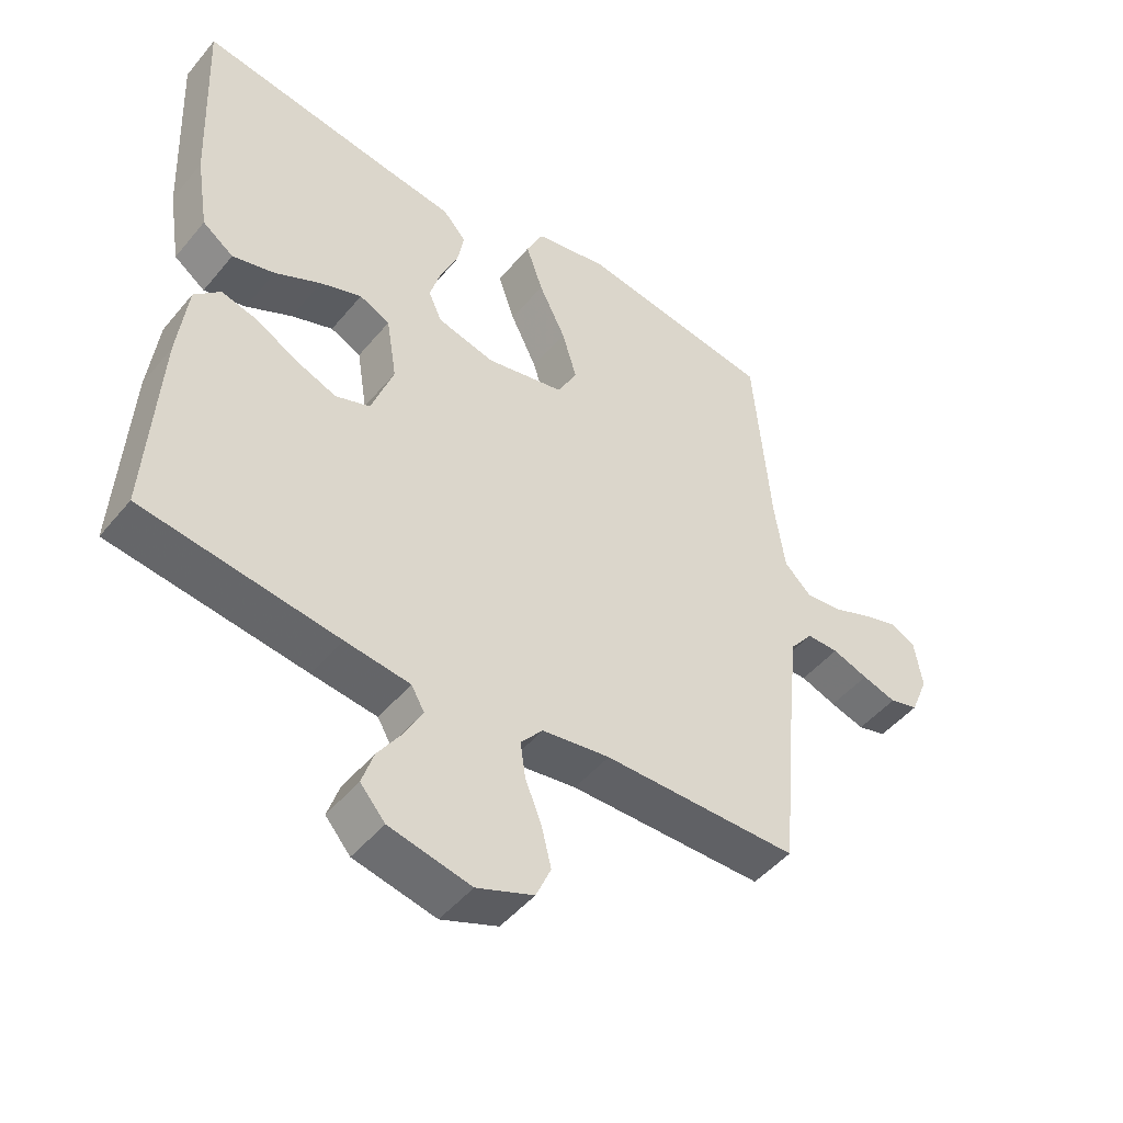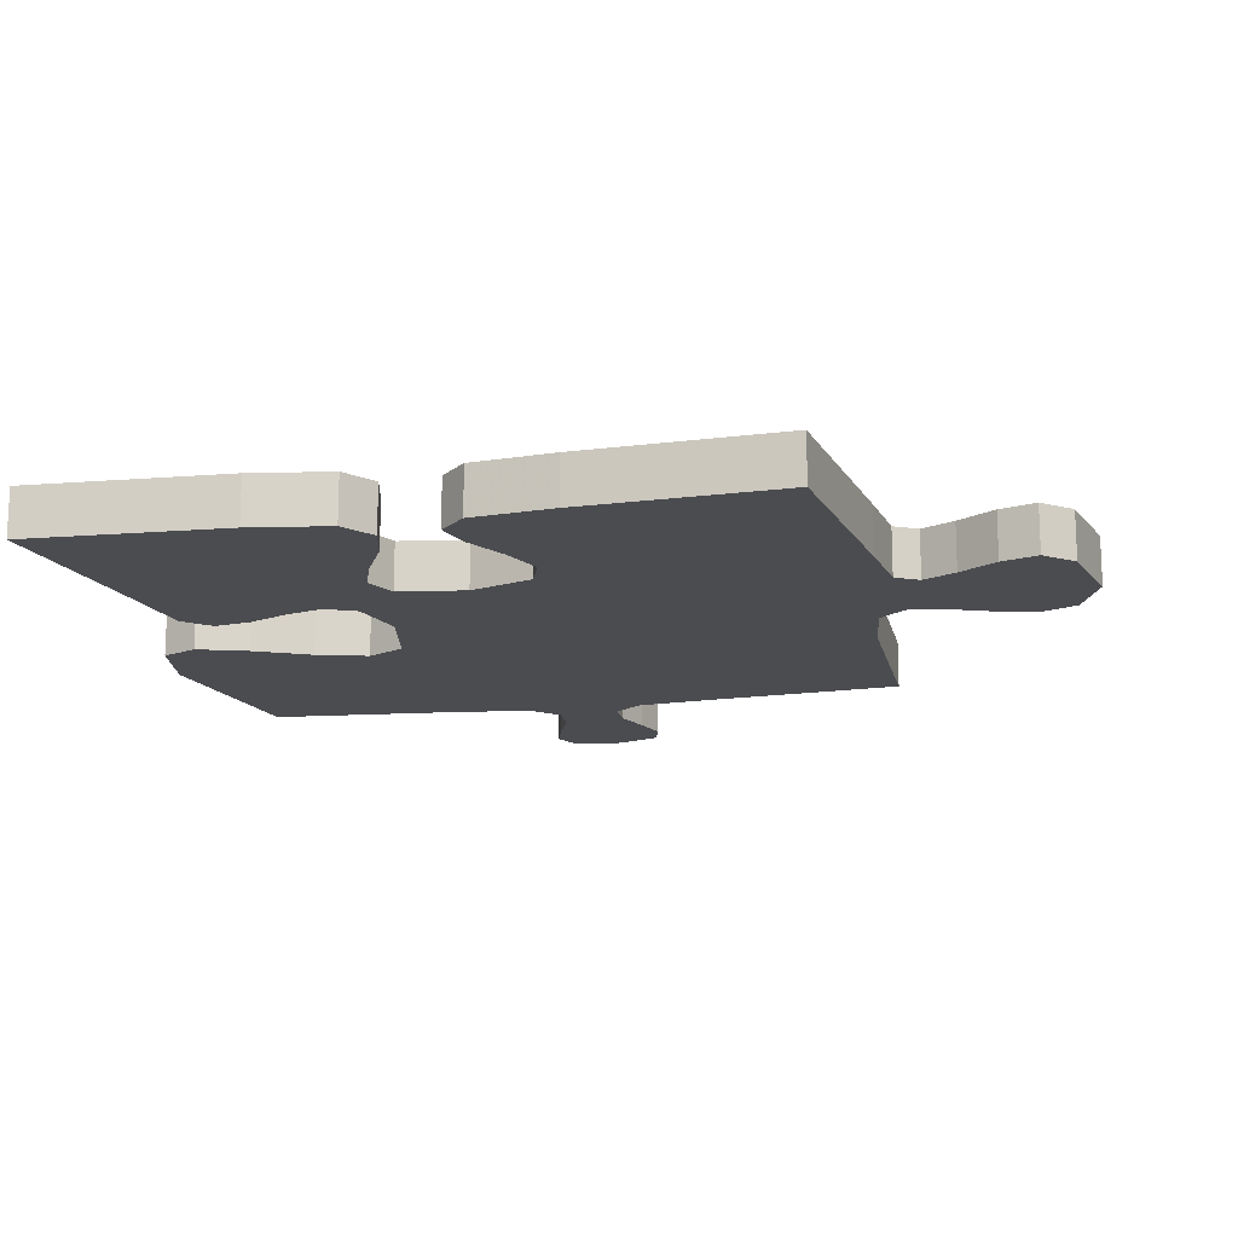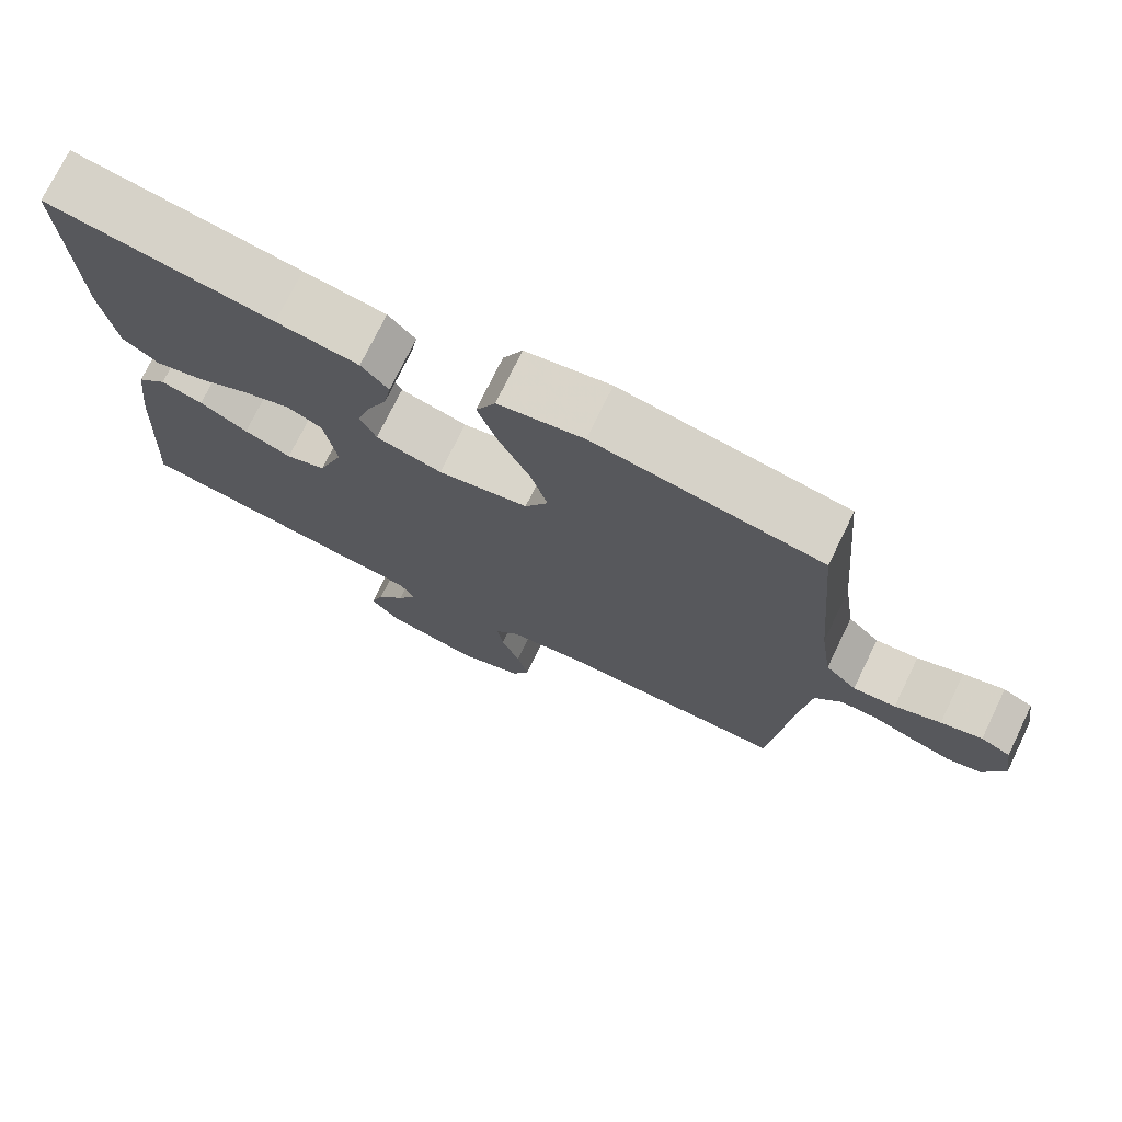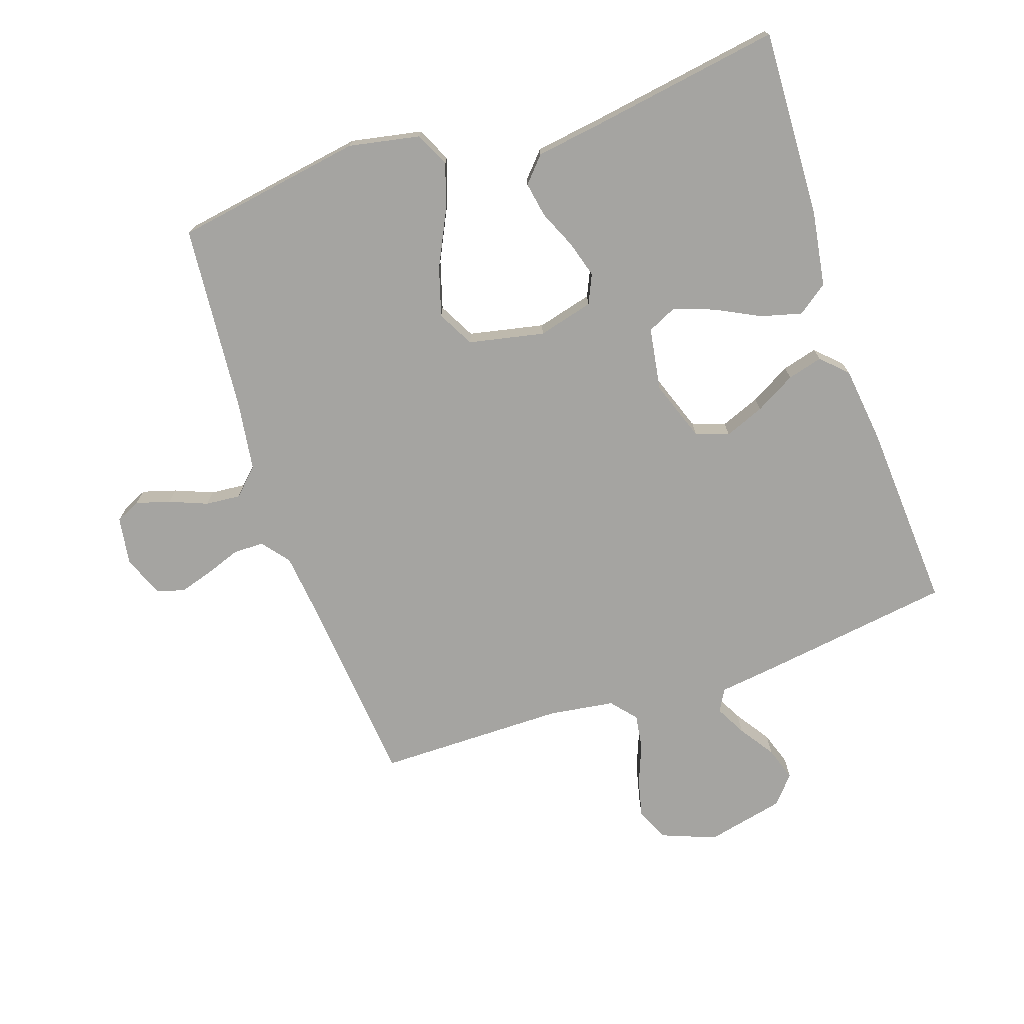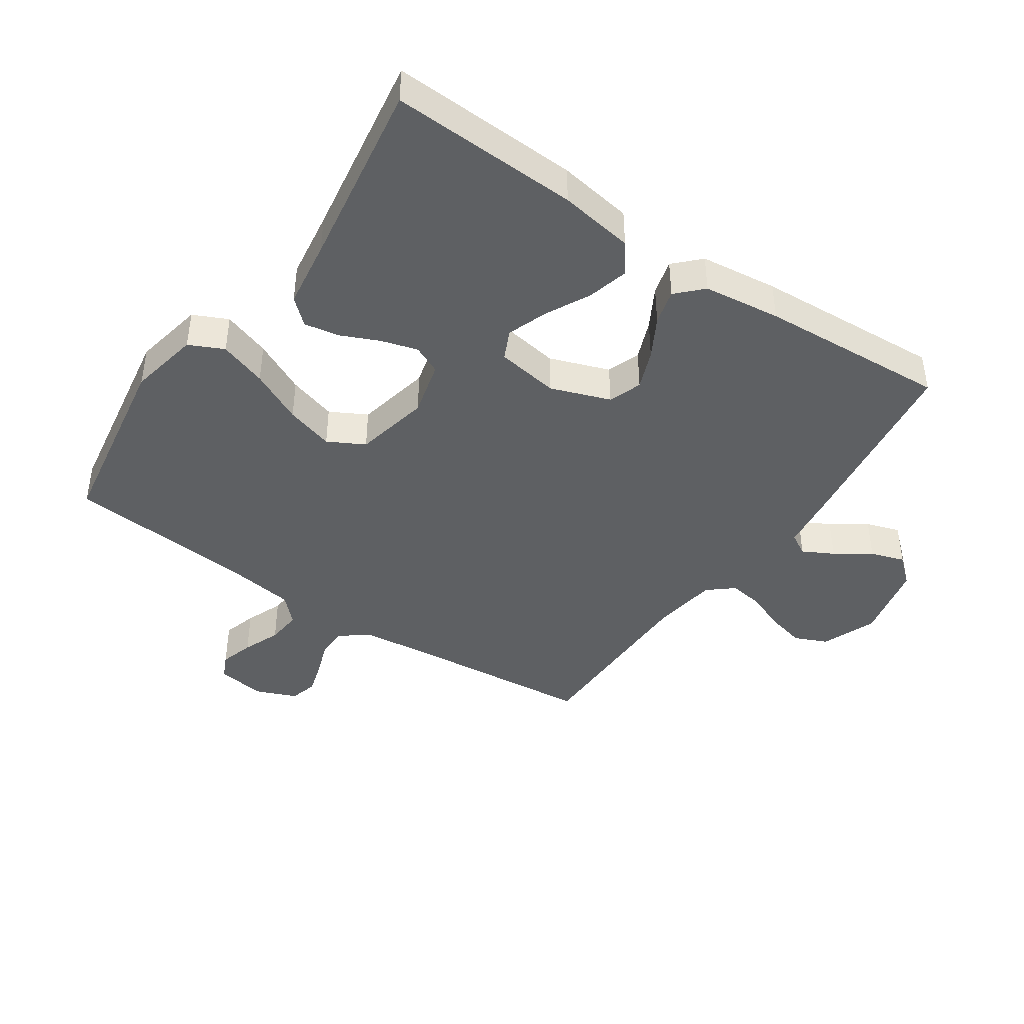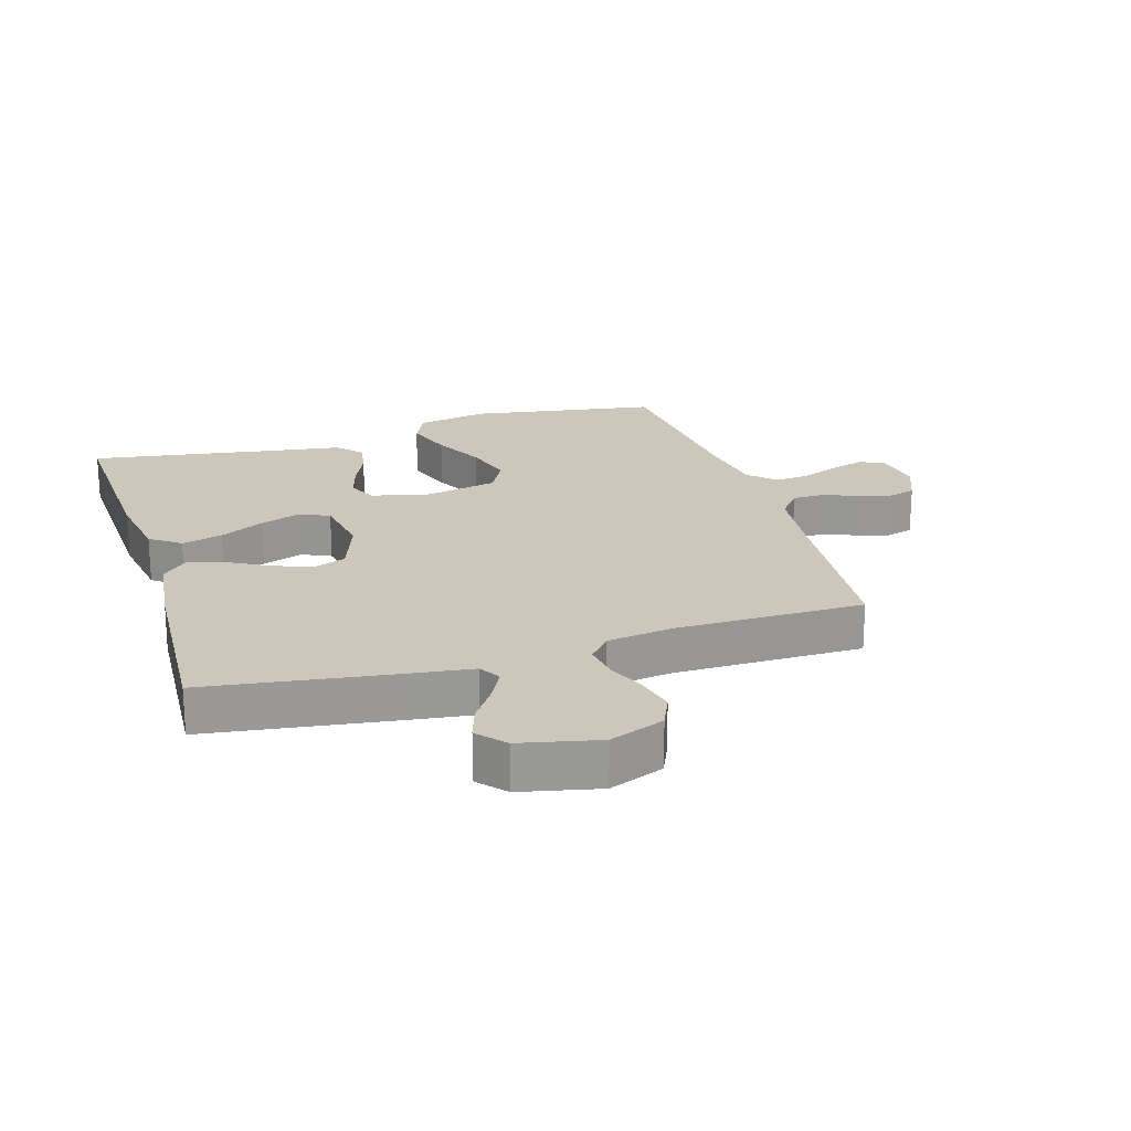
<metadata>
{"format":"obj","ext":"obj","renderer":"f3d","projection":"perspective","resolution":1024,"background":"white","views":[{"elev":-47.8,"azim":142.5,"up":"+Z"},{"elev":-15.2,"azim":102.1,"up":"+Y"},{"elev":74.3,"azim":-154.0,"up":"+Z"},{"elev":-73.4,"azim":18.7,"up":"+Y"},{"elev":-42.5,"azim":55.7,"up":"+Y"},{"elev":21.5,"azim":162.9,"up":"+Y"}]}
</metadata>
<code>
v 0.5 0.07 -0.5
v 0.2 0.07 -0.543
v 0.101 0.07 -0.556
v 0.081 0.07 -0.591
v 0.107 0.07 -0.64
v 0.145 0.07 -0.696
v 0.163 0.07 -0.75
v 0.125 0.07 -0.794
v 0 0.07 -0.822
v -0.087 0.07 -0.788
v -0.11 0.07 -0.736
v -0.095 0.07 -0.674
v -0.07 0.07 -0.611
v -0.062 0.07 -0.556
v -0.096 0.07 -0.516
v -0.2 0.07 -0.501
v -0.5 0.07 -0.5
v -0.528 0.07 -0.2
v -0.541 0.07 -0.086
v -0.576 0.07 -0.042
v -0.625 0.07 -0.042
v -0.68 0.07 -0.062
v -0.733 0.07 -0.078
v -0.777 0.07 -0.066
v -0.804 0.07 0
v -0.792 0.07 0.077
v -0.753 0.07 0.095
v -0.699 0.07 0.079
v -0.639 0.07 0.055
v -0.583 0.07 0.05
v -0.542 0.07 0.09
v -0.526 0.07 0.2
v -0.5 0.07 0.5
v -0.2 0.07 0.549
v -0.087 0.07 0.527
v -0.061 0.07 0.472
v -0.087 0.07 0.396
v -0.128 0.07 0.312
v -0.151 0.07 0.235
v -0.12 0.07 0.177
v 0 0.07 0.152
v 0.088 0.07 0.175
v 0.109 0.07 0.221
v 0.092 0.07 0.279
v 0.065 0.07 0.34
v 0.055 0.07 0.396
v 0.091 0.07 0.436
v 0.2 0.07 0.452
v 0.5 0.07 0.5
v 0.487 0.07 0.2
v 0.468 0.07 0.081
v 0.42 0.07 0.046
v 0.355 0.07 0.063
v 0.284 0.07 0.099
v 0.22 0.07 0.122
v 0.173 0.07 0.1
v 0.157 0.07 0
v 0.191 0.07 -0.095
v 0.244 0.07 -0.114
v 0.307 0.07 -0.089
v 0.371 0.07 -0.053
v 0.427 0.07 -0.038
v 0.467 0.07 -0.077
v 0.482 0.07 -0.2
v 0.5 0 -0.5
v 0.2 0 -0.543
v 0.101 0 -0.556
v 0.081 0 -0.591
v 0.107 0 -0.64
v 0.145 0 -0.696
v 0.163 0 -0.75
v 0.125 0 -0.794
v 0 0 -0.822
v -0.087 0 -0.788
v -0.11 0 -0.736
v -0.095 0 -0.674
v -0.07 0 -0.611
v -0.062 0 -0.556
v -0.096 0 -0.516
v -0.2 0 -0.501
v -0.5 0 -0.5
v -0.528 0 -0.2
v -0.541 0 -0.086
v -0.576 0 -0.042
v -0.625 0 -0.042
v -0.68 0 -0.062
v -0.733 0 -0.078
v -0.777 0 -0.066
v -0.804 0 0
v -0.792 0 0.077
v -0.753 0 0.095
v -0.699 0 0.079
v -0.639 0 0.055
v -0.583 0 0.05
v -0.542 0 0.09
v -0.526 0 0.2
v -0.5 0 0.5
v -0.2 0 0.549
v -0.087 0 0.527
v -0.061 0 0.472
v -0.087 0 0.396
v -0.128 0 0.312
v -0.151 0 0.235
v -0.12 0 0.177
v 0 0 0.152
v 0.088 0 0.175
v 0.109 0 0.221
v 0.092 0 0.279
v 0.065 0 0.34
v 0.055 0 0.396
v 0.091 0 0.436
v 0.2 0 0.452
v 0.5 0 0.5
v 0.487 0 0.2
v 0.468 0 0.081
v 0.42 0 0.046
v 0.355 0 0.063
v 0.284 0 0.099
v 0.22 0 0.122
v 0.173 0 0.1
v 0.157 0 0
v 0.191 0 -0.095
v 0.244 0 -0.114
v 0.307 0 -0.089
v 0.371 0 -0.053
v 0.427 0 -0.038
v 0.467 0 -0.077
v 0.482 0 -0.2
f 60 61 62 63
f 59 60 63 64
f 58 59 64 1
f 51 52 53 54
f 51 54 55
f 48 49 50 51
f 48 51 55
f 47 48 55 56
f 44 45 46 47
f 43 44 47 56
f 35 36 37 38
f 35 38 39
f 32 33 34 35
f 31 32 35 39
f 30 31 39 40
f 26 27 28 29
f 24 25 26 29
f 24 29 30
f 21 22 23 24
f 21 24 30 40
f 16 17 18
f 15 16 18 19
f 10 11 12 13
f 10 13 14
f 9 10 14
f 8 9 14
f 5 6 7 8
f 4 5 8 14
f 3 4 14 15
f 58 1 2 3
f 57 58 3 15
f 42 43 56 57
f 41 42 57 15
f 20 21 40 41
f 15 19 20 41
f 127 126 125 124
f 128 127 124 123
f 65 128 123 122
f 118 117 116 115
f 119 118 115
f 115 114 113 112
f 119 115 112
f 120 119 112 111
f 111 110 109 108
f 120 111 108 107
f 102 101 100 99
f 103 102 99
f 99 98 97 96
f 103 99 96 95
f 104 103 95 94
f 93 92 91 90
f 93 90 89 88
f 94 93 88
f 88 87 86 85
f 104 94 88 85
f 82 81 80
f 83 82 80 79
f 77 76 75 74
f 78 77 74
f 78 74 73
f 78 73 72
f 72 71 70 69
f 78 72 69 68
f 79 78 68 67
f 67 66 65 122
f 79 67 122 121
f 121 120 107 106
f 79 121 106 105
f 105 104 85 84
f 105 84 83 79
f 1 65 66 2
f 2 66 67 3
f 3 67 68 4
f 4 68 69 5
f 5 69 70 6
f 6 70 71 7
f 7 71 72 8
f 8 72 73 9
f 9 73 74 10
f 10 74 75 11
f 11 75 76 12
f 12 76 77 13
f 13 77 78 14
f 14 78 79 15
f 15 79 80 16
f 16 80 81 17
f 17 81 82 18
f 18 82 83 19
f 19 83 84 20
f 20 84 85 21
f 21 85 86 22
f 22 86 87 23
f 23 87 88 24
f 24 88 89 25
f 25 89 90 26
f 26 90 91 27
f 27 91 92 28
f 28 92 93 29
f 29 93 94 30
f 30 94 95 31
f 31 95 96 32
f 32 96 97 33
f 33 97 98 34
f 34 98 99 35
f 35 99 100 36
f 36 100 101 37
f 37 101 102 38
f 38 102 103 39
f 39 103 104 40
f 40 104 105 41
f 41 105 106 42
f 42 106 107 43
f 43 107 108 44
f 44 108 109 45
f 45 109 110 46
f 46 110 111 47
f 47 111 112 48
f 48 112 113 49
f 49 113 114 50
f 50 114 115 51
f 51 115 116 52
f 52 116 117 53
f 53 117 118 54
f 54 118 119 55
f 55 119 120 56
f 56 120 121 57
f 57 121 122 58
f 58 122 123 59
f 59 123 124 60
f 60 124 125 61
f 61 125 126 62
f 62 126 127 63
f 63 127 128 64
f 64 128 65 1

</code>
